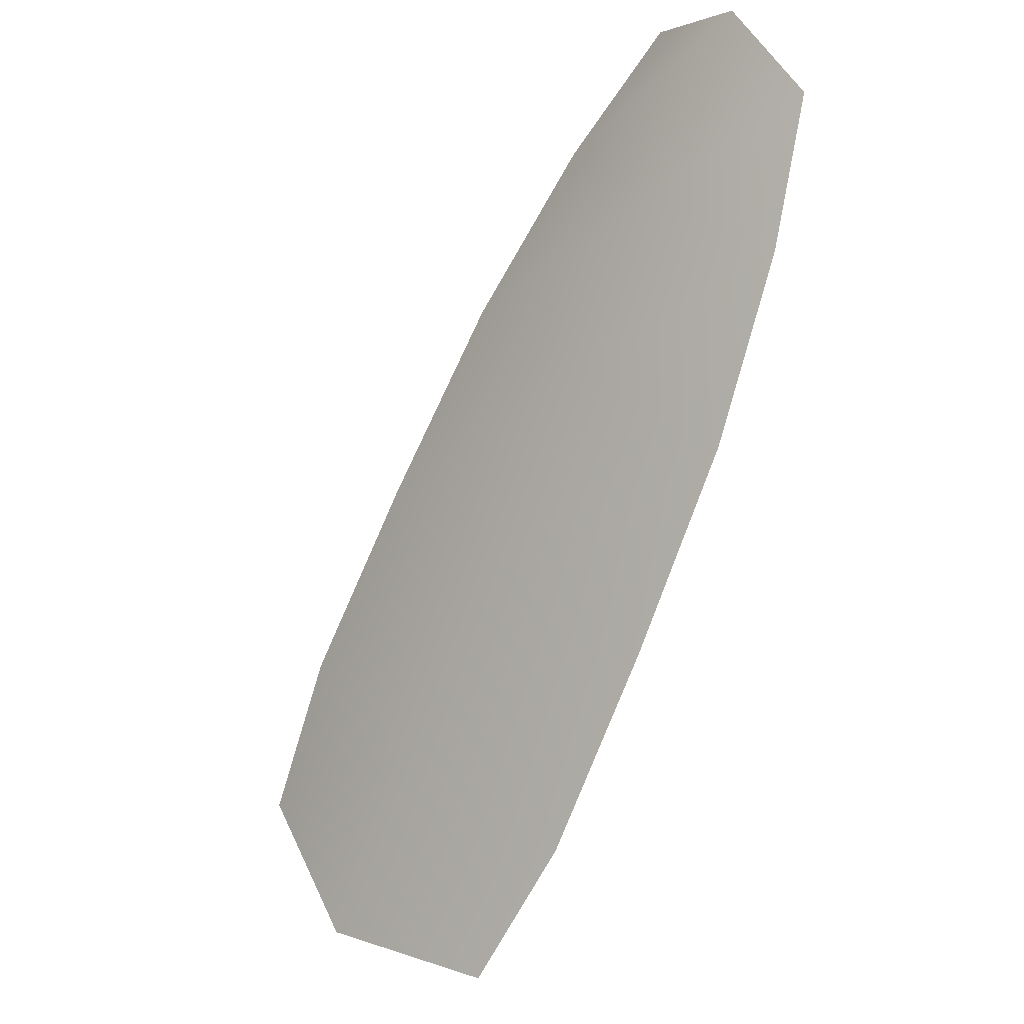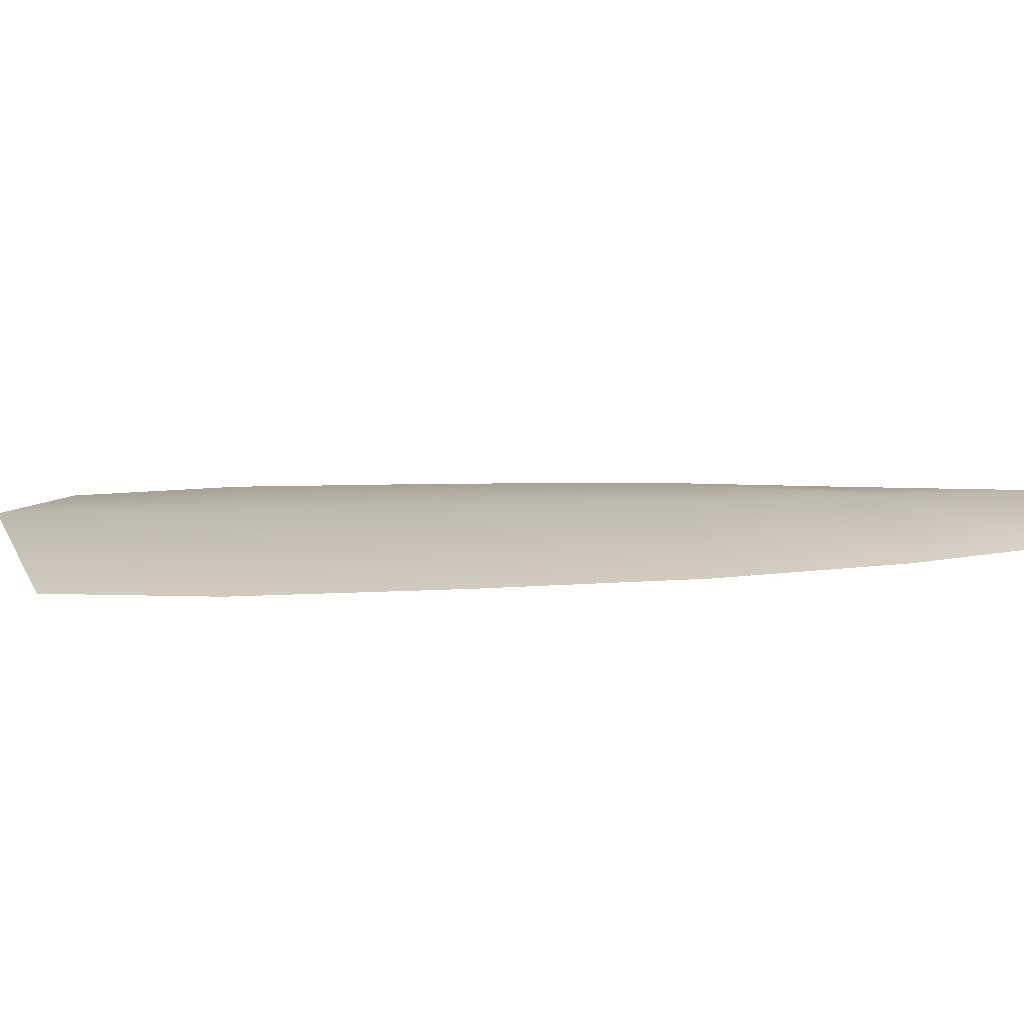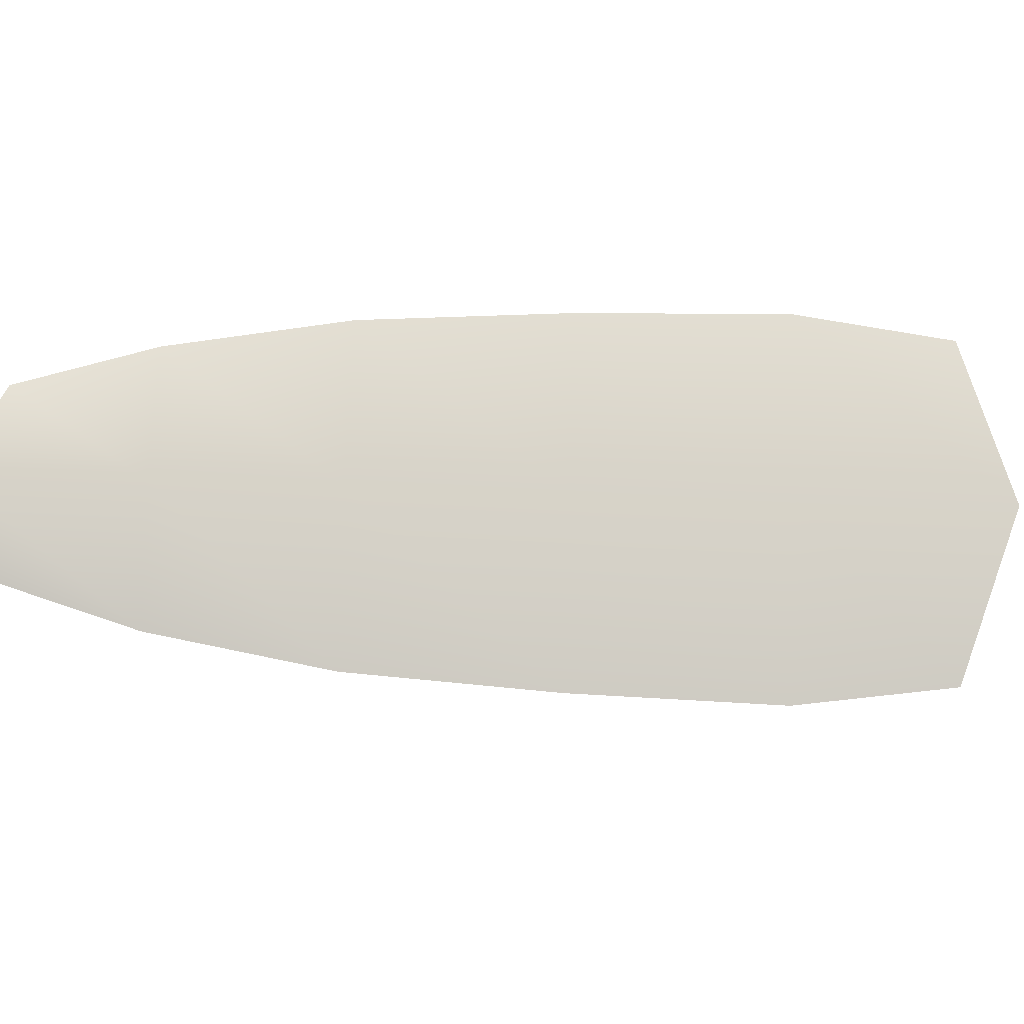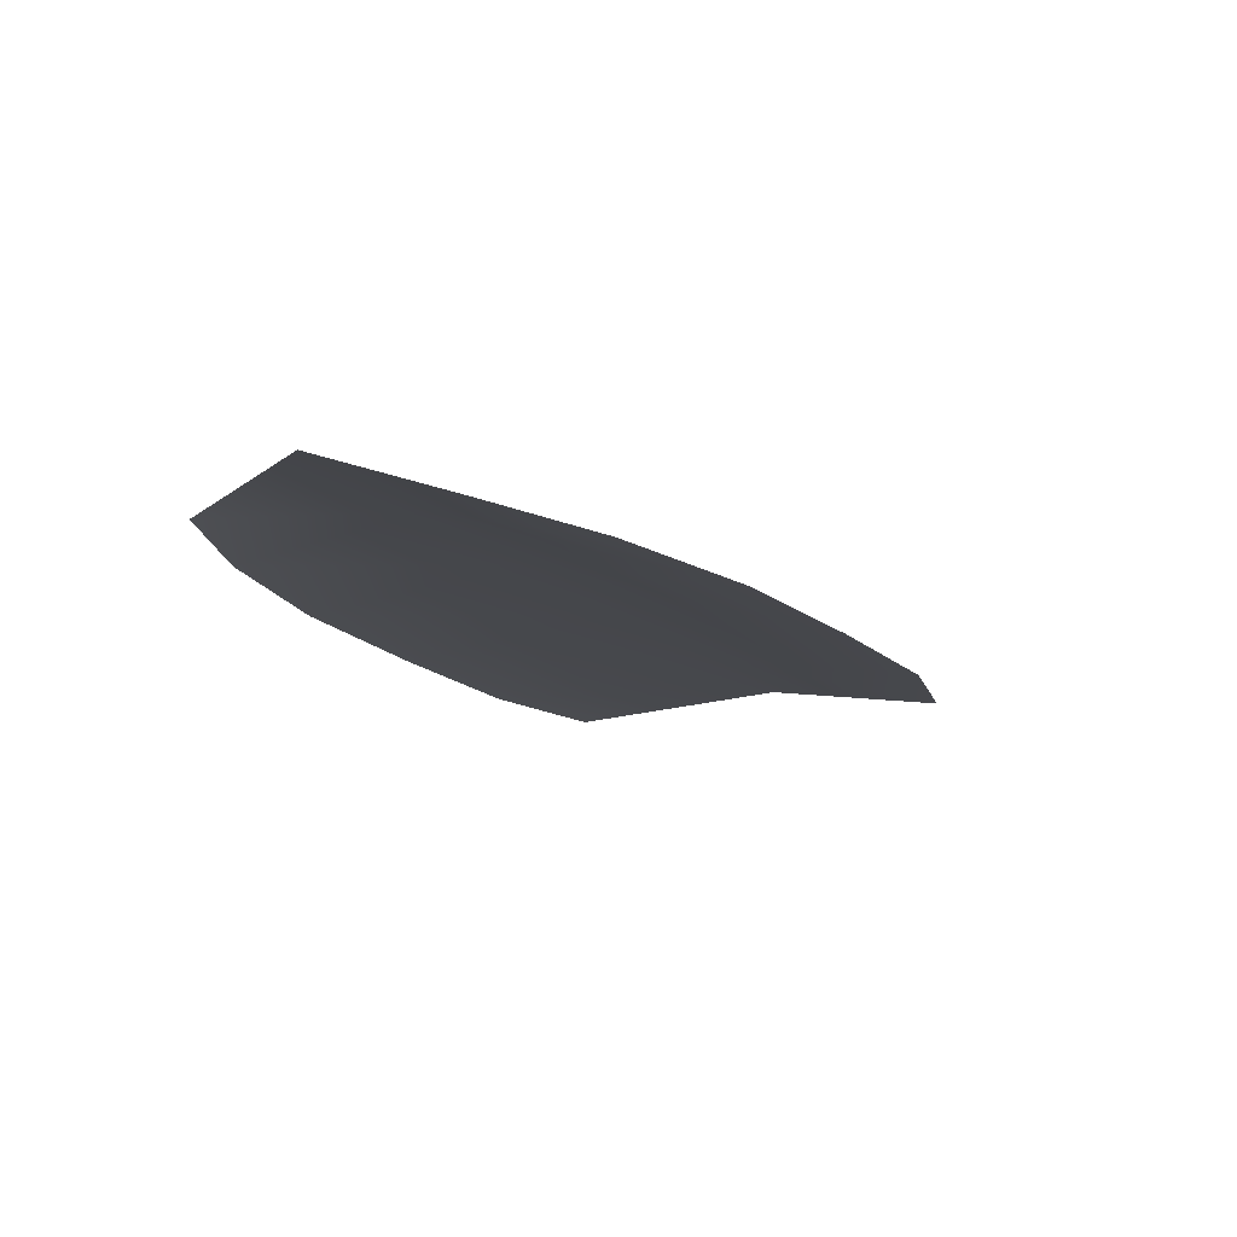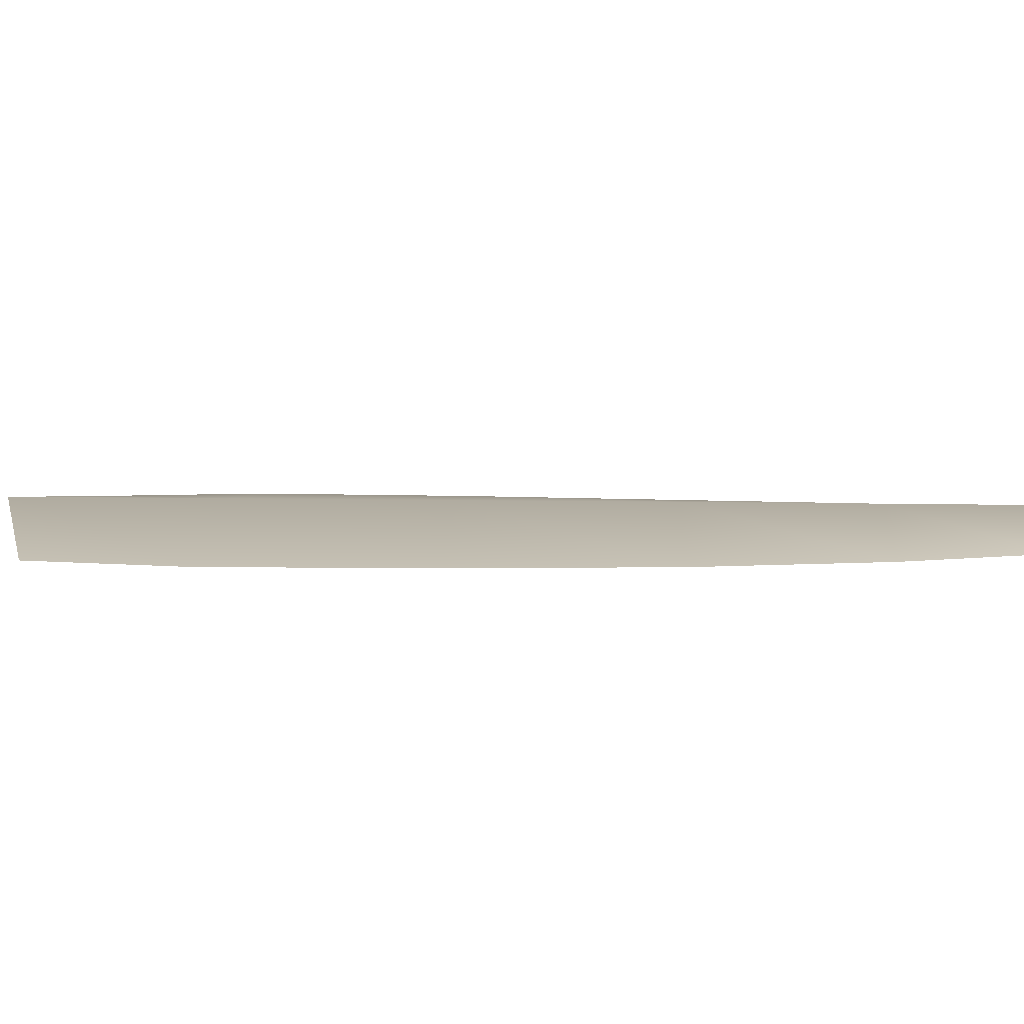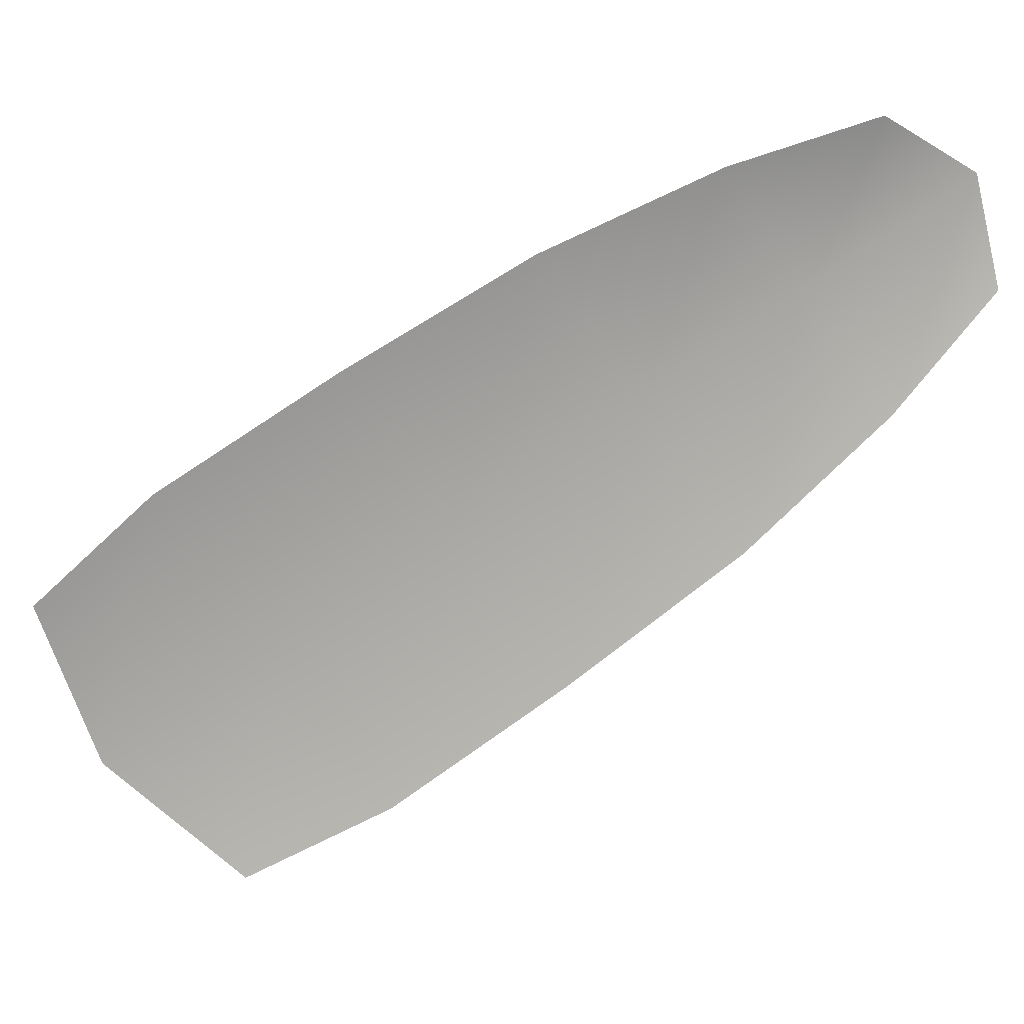
<metadata>
{"format":"obj","ext":"obj","renderer":"f3d","projection":"perspective","resolution":1024,"background":"white","views":[{"elev":-8.5,"azim":-138.9,"up":"+Z"},{"elev":14.8,"azim":-125.6,"up":"+Y"},{"elev":76.4,"azim":61.0,"up":"+Y"},{"elev":-10.5,"azim":-10.9,"up":"+Y"},{"elev":10.0,"azim":-118.1,"up":"+Y"},{"elev":-75.1,"azim":-85.9,"up":"+Y"}]}
</metadata>
<code>
o feather_tail_secondary_004
v 0.02511 0.3245 -0.2719
v 0.009637 0.3245 -0.2811
v 0.01532 0.3271 -0.2731
v 0.0354 0.3245 -0.2813
v 0.04688 0.3245 -0.2947
v 0.01925 0.3245 -0.3111
v 0.01298 0.3245 -0.2946
v 0.02419 0.3271 -0.288
v 0.03306 0.3271 -0.3029
v 0.07436 0.3245 -0.3414
v 0.06857 0.3245 -0.3276
v 0.05806 0.3245 -0.3109
v 0.02823 0.3245 -0.3287
v 0.03788 0.3245 -0.3459
v 0.04724 0.3245 -0.3575
v 0.06331 0.3271 -0.3537
v 0.05323 0.3271 -0.3367
v 0.04315 0.3271 -0.3198
f 3 1 4 8
f 8 4 5 9
f 2 3 8 7
f 7 8 9 6
f 9 5 12 18
f 18 12 11 17
f 17 11 10 16
f 6 9 18 13
f 13 18 17 14
f 14 17 16 15

</code>
